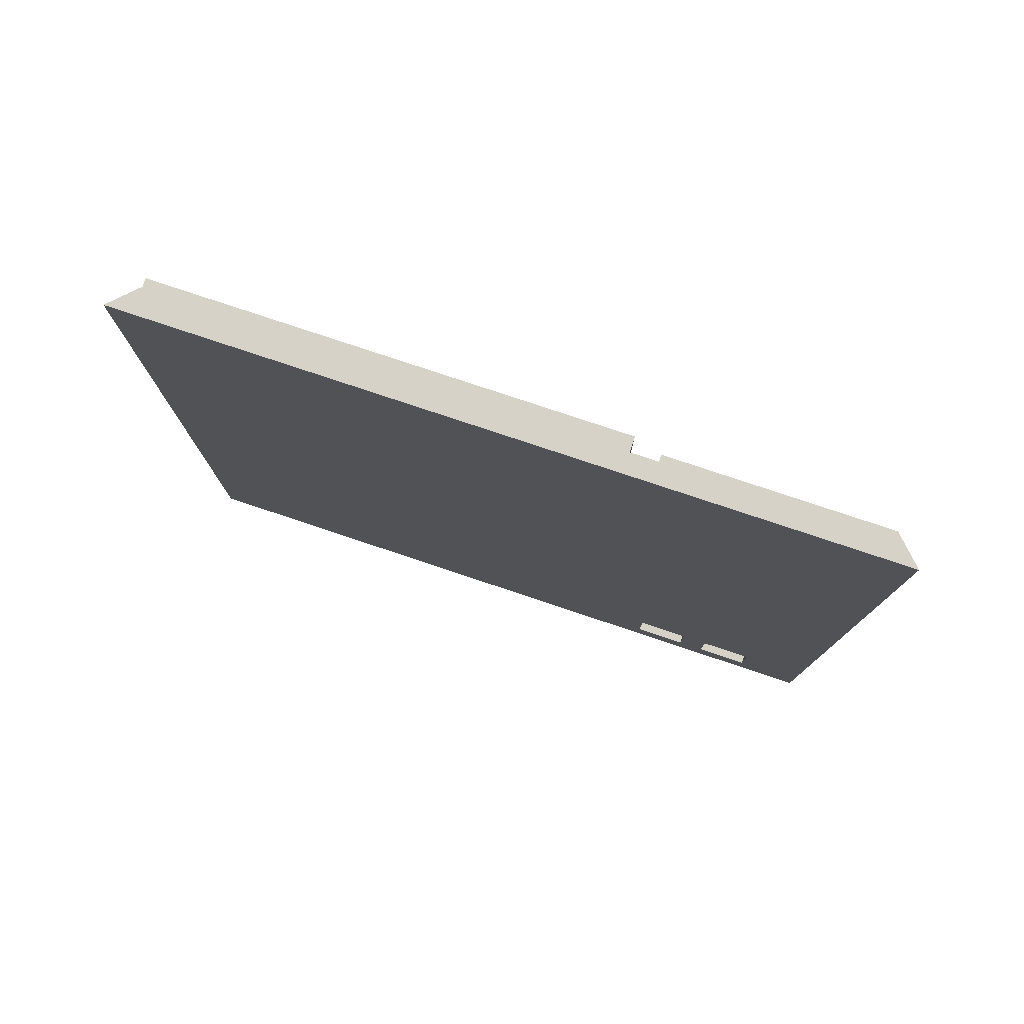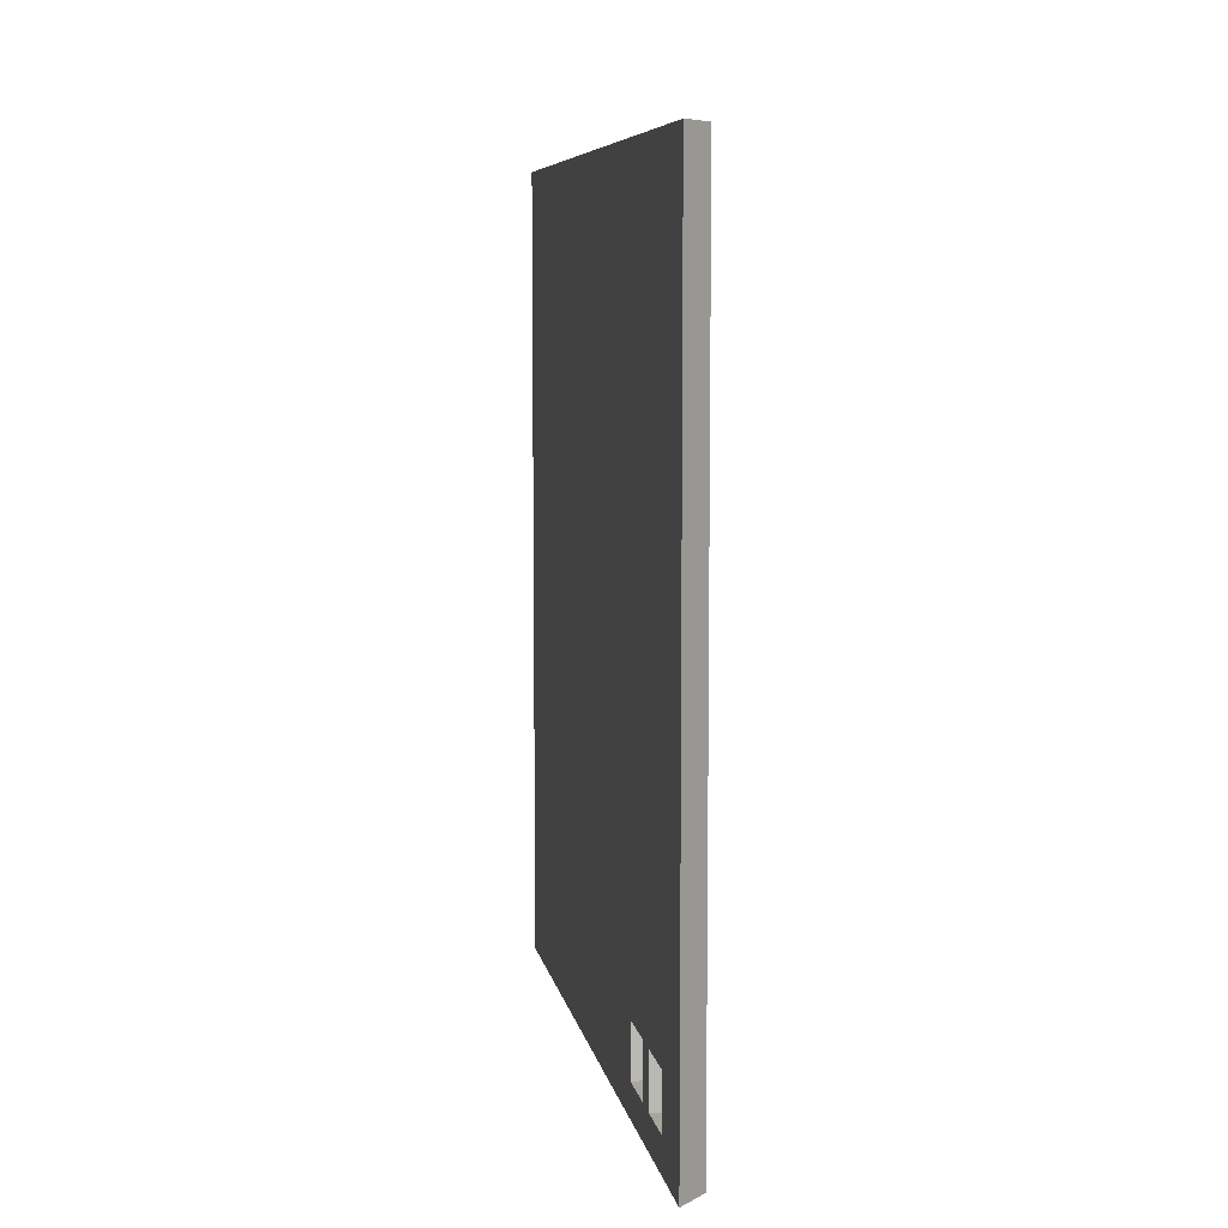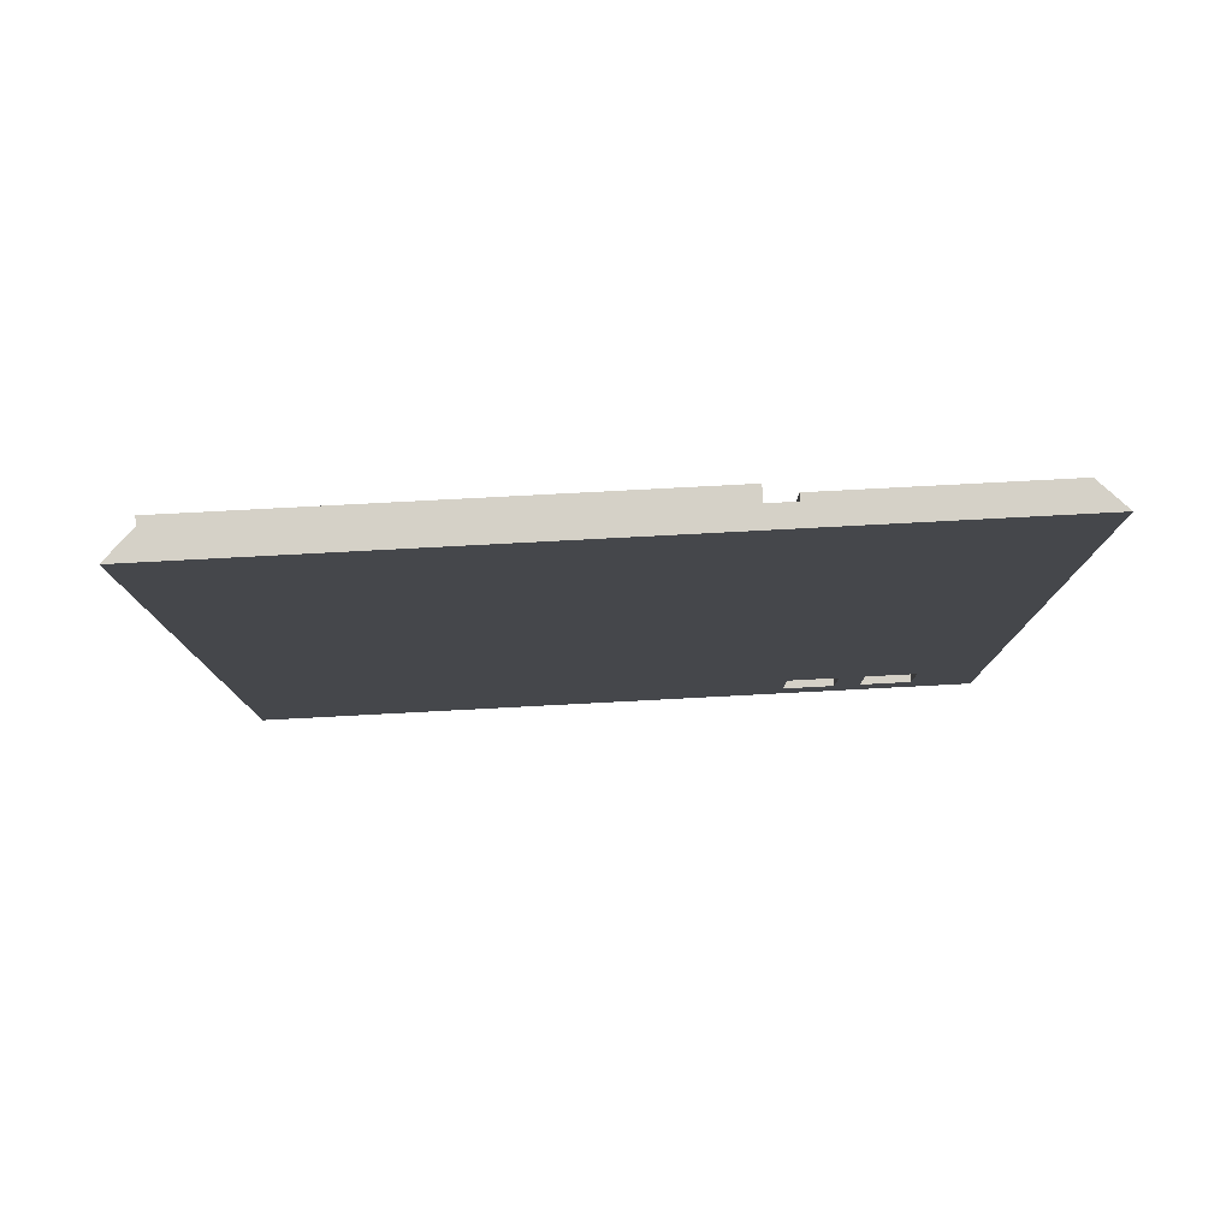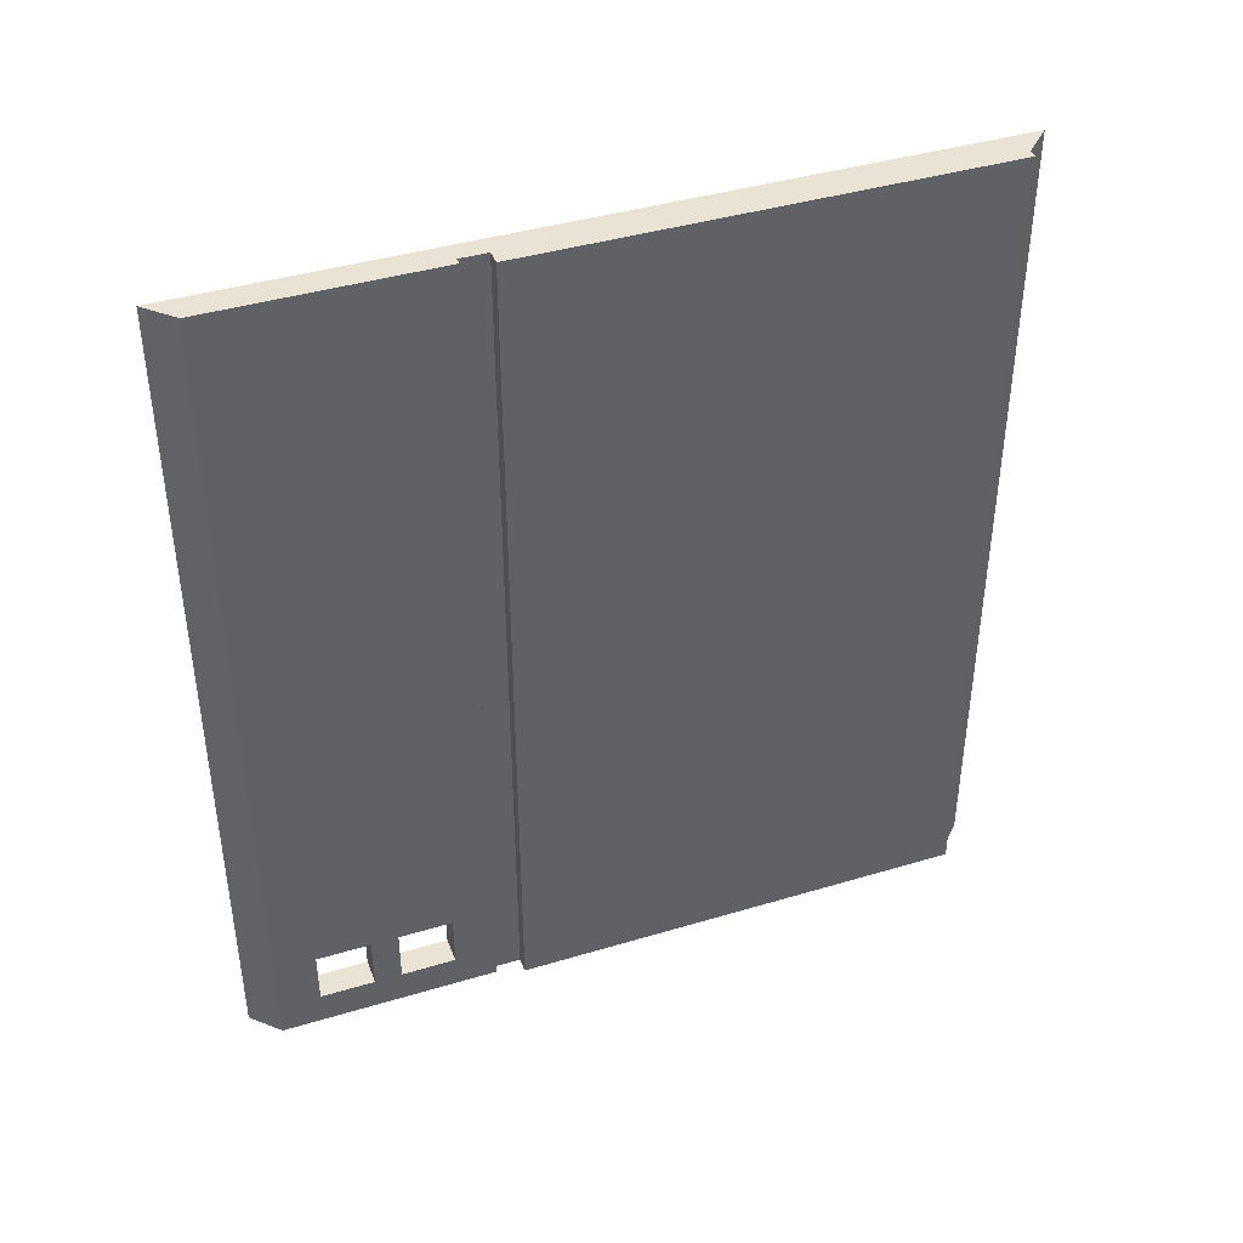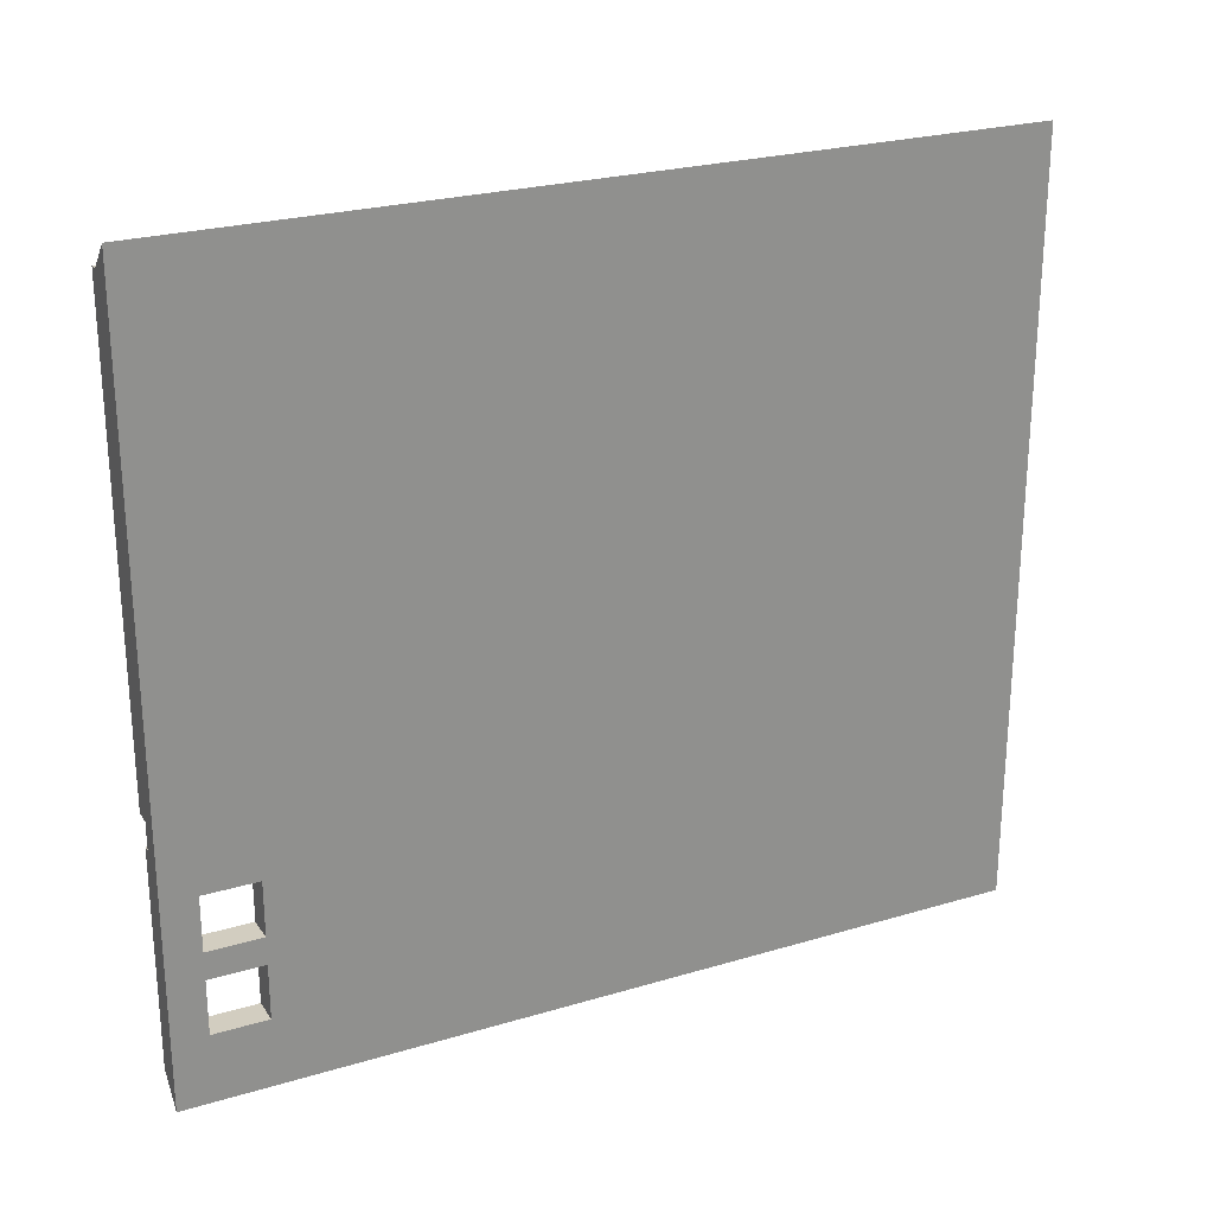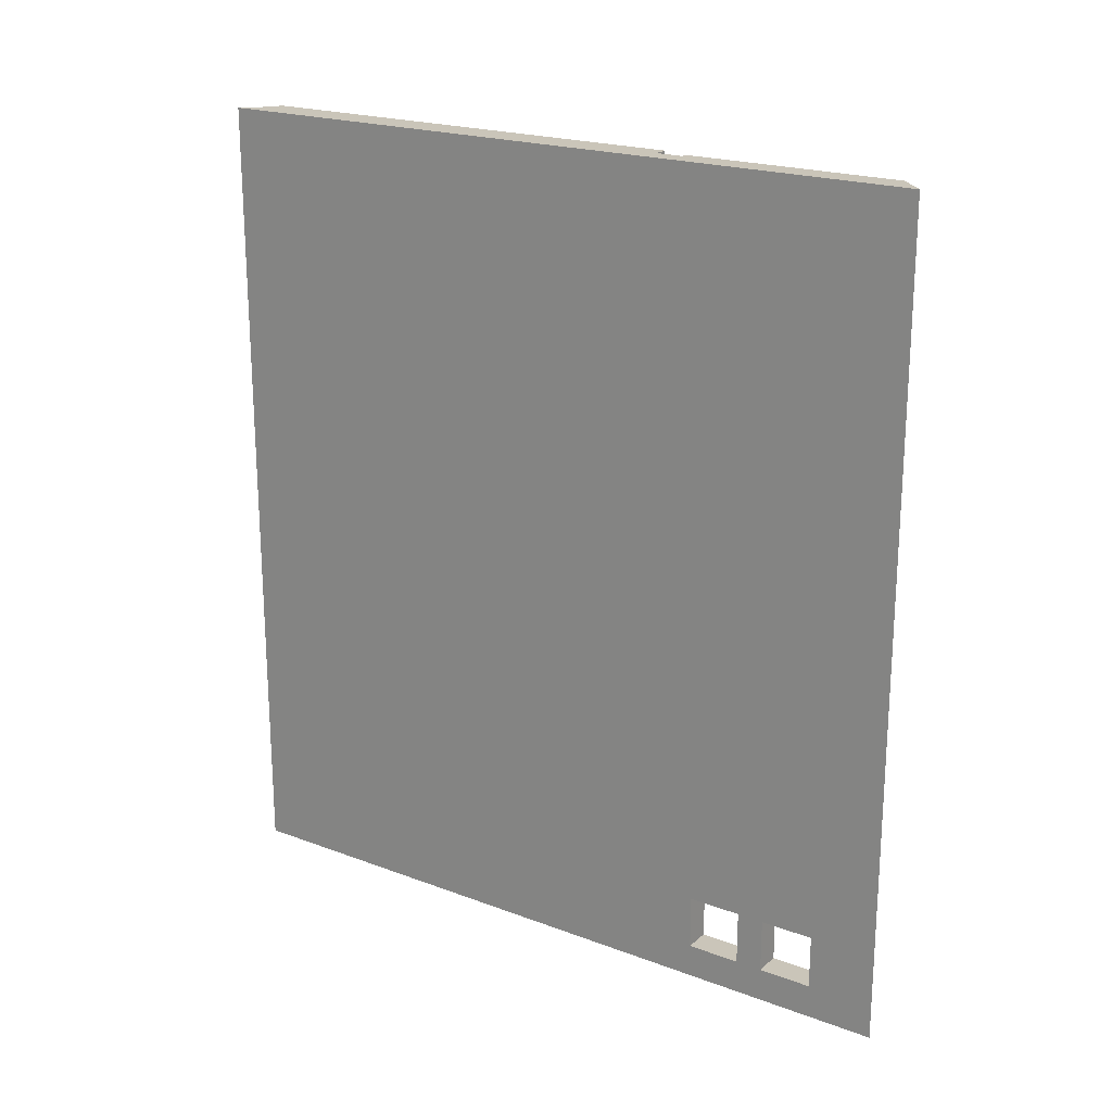
<metadata>
{"format":"obj","ext":"obj","renderer":"f3d","projection":"perspective","resolution":1024,"background":"white","views":[{"elev":78.3,"azim":108.5,"up":"+Y"},{"elev":7.5,"azim":169.7,"up":"+Y"},{"elev":79.6,"azim":87.0,"up":"+Y"},{"elev":41.3,"azim":-110.0,"up":"+Y"},{"elev":24.7,"azim":64.0,"up":"+Z"},{"elev":20.7,"azim":124.2,"up":"+Y"}]}
</metadata>
<code>
o Component_96_1/Component_96/mesh61/mesh61-geometry#mesh61-geometry
v -0.2283 -0.2649 -0.1804
v -0.2493 -0.3069 -0.1804
v -0.2283 -0.3069 -0.1804
v -0.2493 -0.2649 -0.1804
v -0.2283 -0.3069 -0.1384
v -0.2283 -0.3069 -0.2014
v -0.2493 -0.2649 -0.1384
v -0.2493 -0.2649 -0.2014
v -0.2493 -0.3069 -0.1384
v -0.2283 -0.3332 0.2922
v -0.2283 -0.2649 -0.2014
v -0.2283 -0.2649 -0.1384
v -0.2493 0.3074 -0.1069
v -0.2493 -0.3069 -0.2014
v -0.2493 -0.3332 -0.1069
v -0.2283 0.3074 0.2922
v -0.2283 -0.3069 -0.2434
v -0.2493 -0.2649 -0.2434
v -0.2493 0.3074 0.2712
v -0.2283 -0.3332 -0.2959
v -0.2493 -0.3069 -0.2434
v -0.2283 -0.2649 -0.2434
v -0.2441 0.3074 -0.1069
v -0.2493 0.3074 -0.2749
v -0.2493 -0.3332 0.2712
v -0.2441 0.3074 -0.0859
v -0.2283 0.3074 -0.2959
v -0.2441 -0.3332 -0.1069
v -0.2493 -0.3332 -0.2749
v -0.2557 -0.3332 0.2712
v -0.2557 0.3074 -0.0859
v -0.2441 -0.3332 -0.0859
v -0.2557 0.3074 0.2712
v -0.2557 -0.3332 -0.0859
f 1 2 3
f 2 1 4
f 3 2 1
f 4 1 2
f 2 5 3
f 3 5 2
f 3 6 1
f 1 6 3
f 1 7 4
f 4 7 1
f 4 8 2
f 2 8 4
f 5 2 9
f 9 2 5
f 10 3 5
f 5 3 10
f 10 6 3
f 3 6 10
f 11 1 6
f 6 1 11
f 7 1 12
f 12 1 7
f 13 4 7
f 7 4 13
f 13 8 4
f 4 8 13
f 14 2 8
f 8 2 14
f 2 15 9
f 9 15 2
f 7 5 9
f 9 5 7
f 10 5 16
f 16 5 10
f 10 17 6
f 6 17 10
f 11 16 1
f 1 16 11
f 6 8 11
f 11 8 6
f 1 16 12
f 12 16 1
f 5 7 12
f 12 7 5
f 13 7 15
f 15 7 13
f 13 18 8
f 8 18 13
f 14 15 2
f 2 15 14
f 8 6 14
f 14 6 8
f 9 15 7
f 7 15 9
f 12 16 5
f 5 16 12
f 19 10 16
f 16 10 19
f 20 17 10
f 10 17 20
f 21 6 17
f 17 6 21
f 22 16 11
f 11 16 22
f 8 22 11
f 11 22 8
f 15 23 13
f 13 23 15
f 24 18 13
f 13 18 24
f 22 8 18
f 18 8 22
f 21 15 14
f 14 15 21
f 6 21 14
f 14 21 6
f 10 19 25
f 25 19 10
f 16 26 19
f 19 26 16
f 17 20 22
f 22 20 17
f 25 20 10
f 10 20 25
f 22 21 17
f 17 21 22
f 22 27 16
f 16 27 22
f 23 15 28
f 28 15 23
f 23 24 13
f 13 24 23
f 18 24 21
f 21 24 18
f 21 22 18
f 18 22 21
f 21 29 15
f 15 29 21
f 19 30 25
f 25 30 19
f 26 16 23
f 23 16 26
f 19 26 31
f 31 26 19
f 27 22 20
f 20 22 27
f 20 25 32
f 32 25 20
f 24 16 27
f 27 16 24
f 29 28 15
f 15 28 29
f 32 23 28
f 28 23 32
f 16 24 23
f 23 24 16
f 29 21 24
f 24 21 29
f 30 19 33
f 33 19 30
f 34 25 30
f 30 25 34
f 23 32 26
f 26 32 23
f 32 31 26
f 26 31 32
f 19 31 33
f 33 31 19
f 29 27 20
f 20 27 29
f 32 25 34
f 34 25 32
f 28 20 32
f 32 20 28
f 27 29 24
f 24 29 27
f 20 28 29
f 29 28 20
f 31 30 33
f 33 30 31
f 30 31 34
f 34 31 30
f 31 32 34
f 34 32 31

</code>
